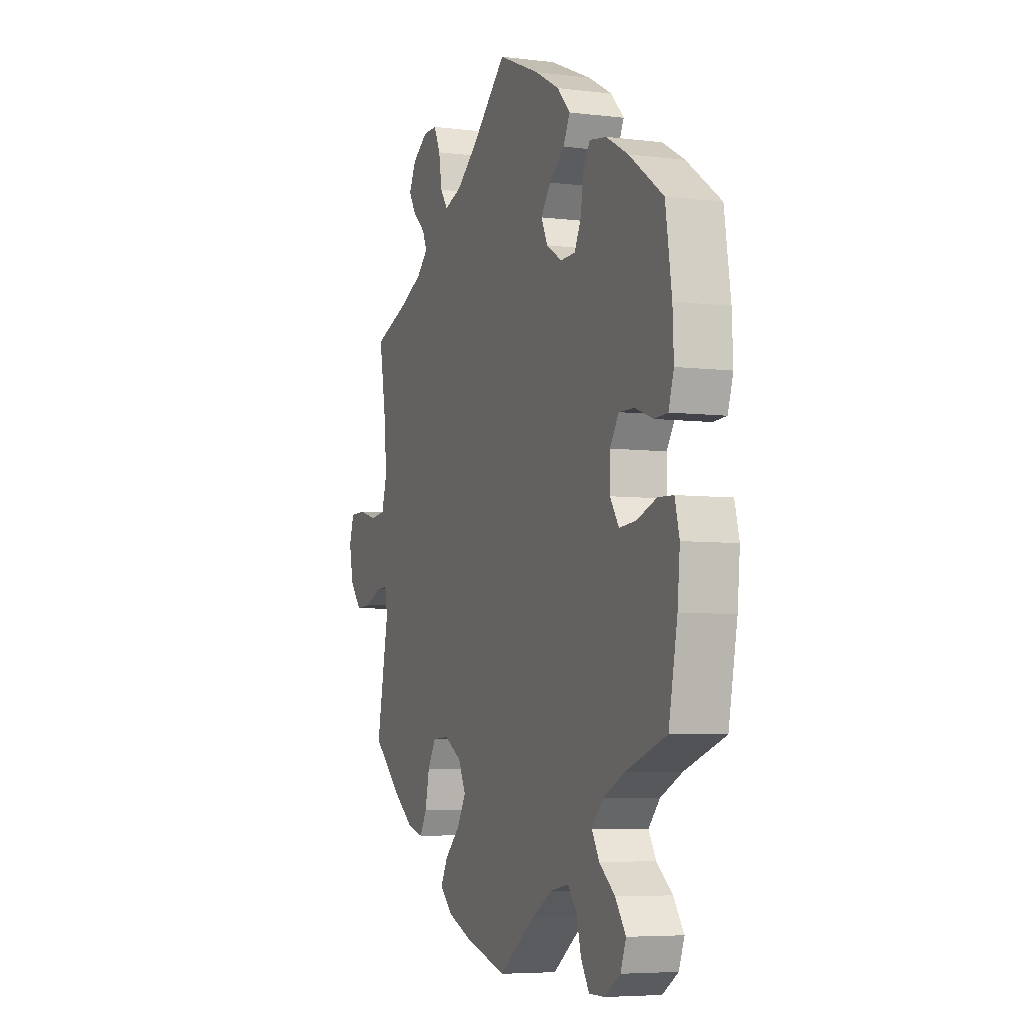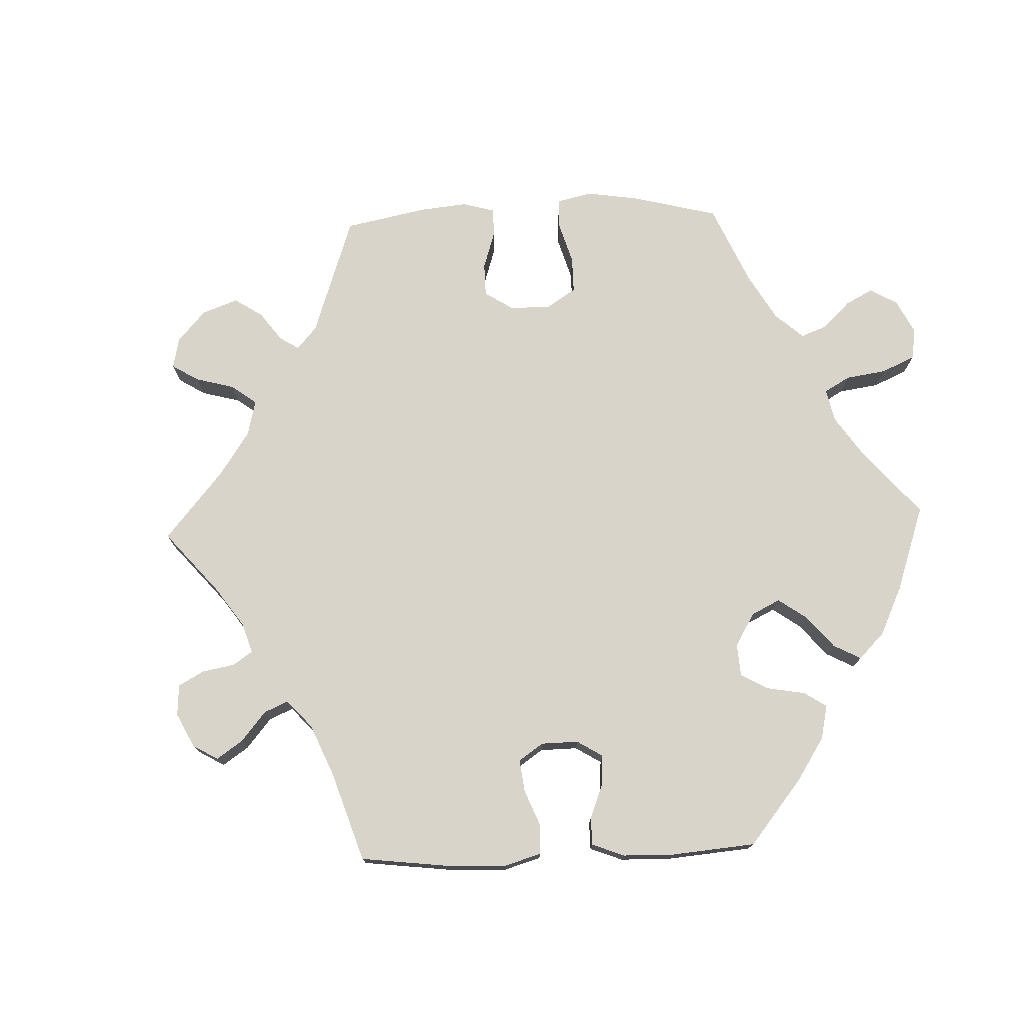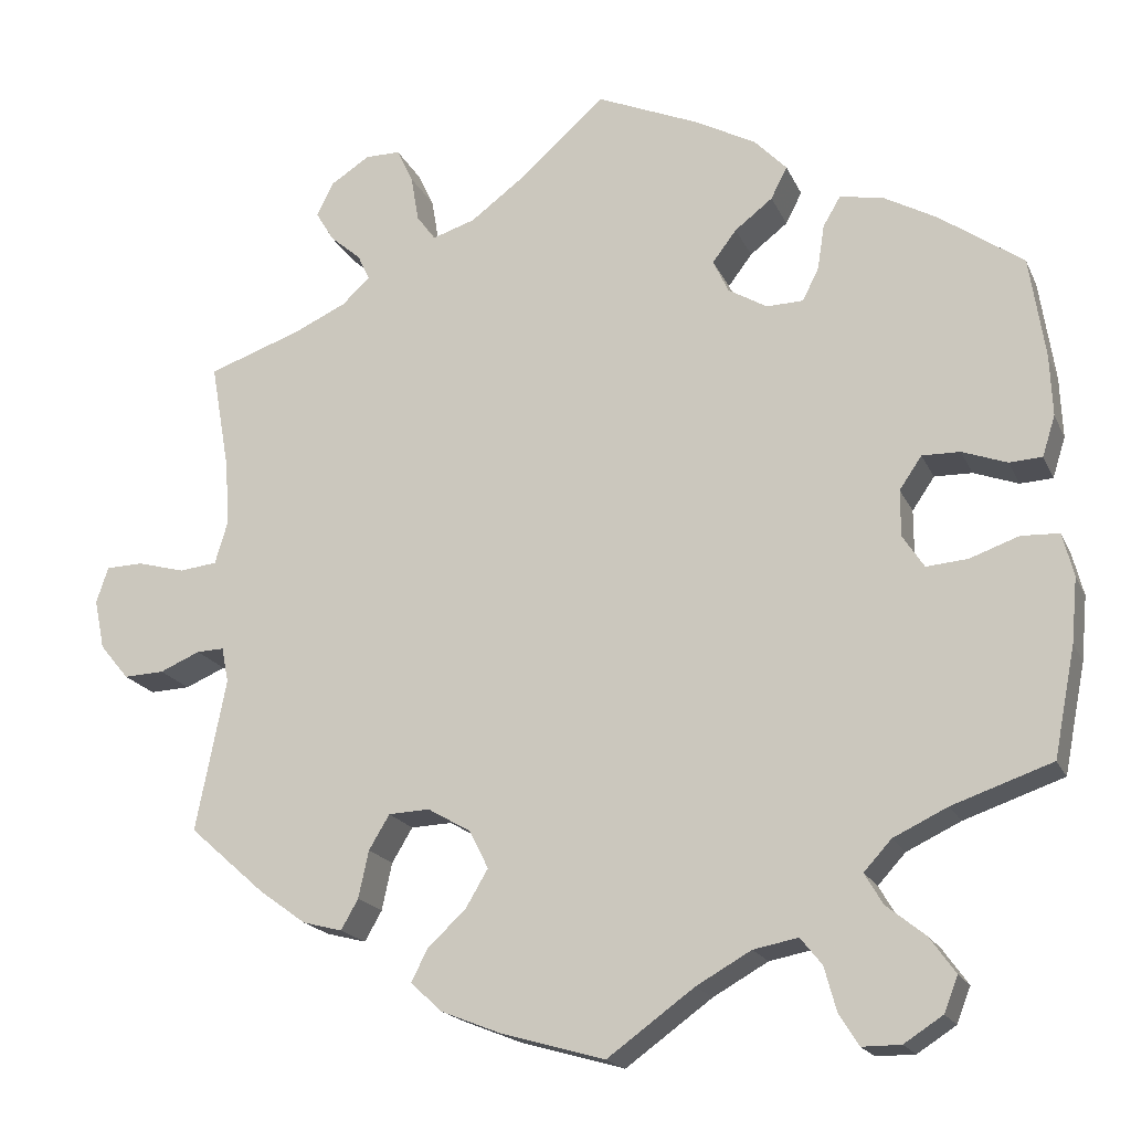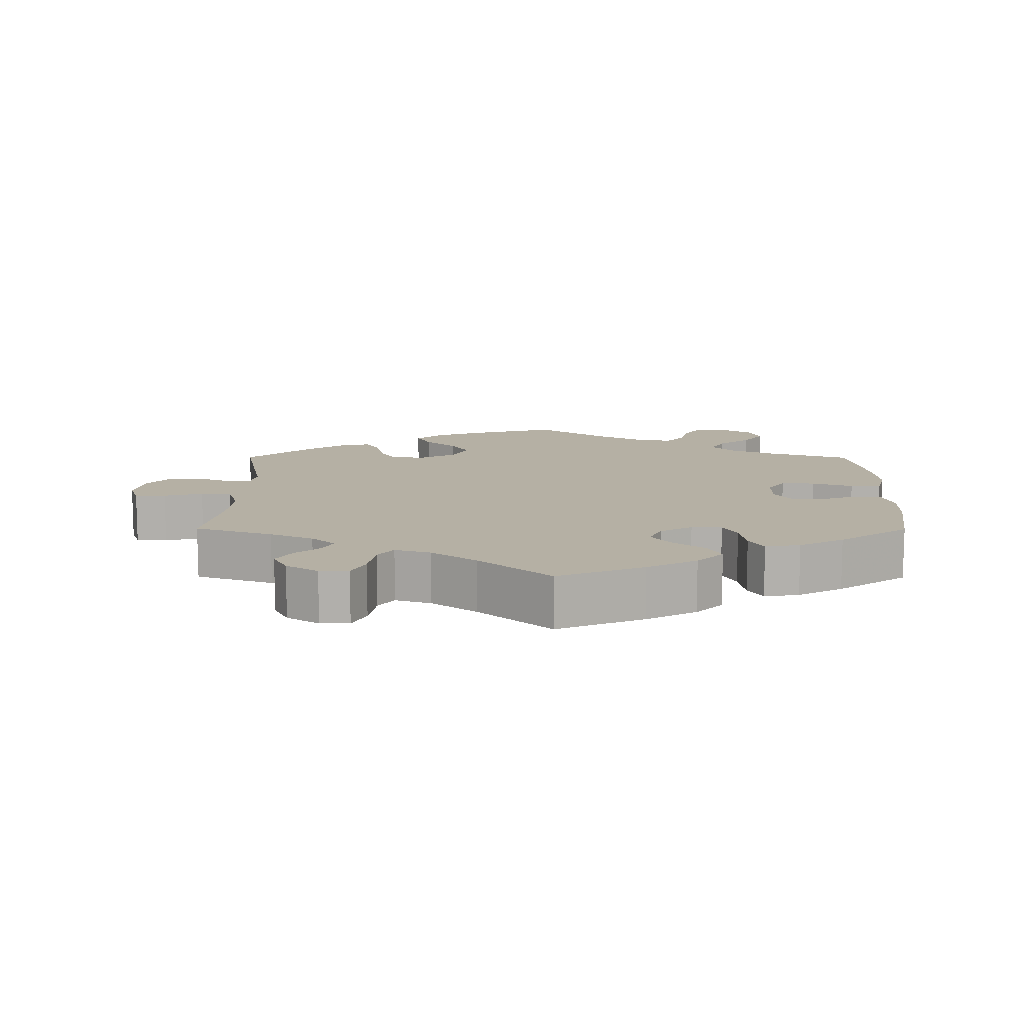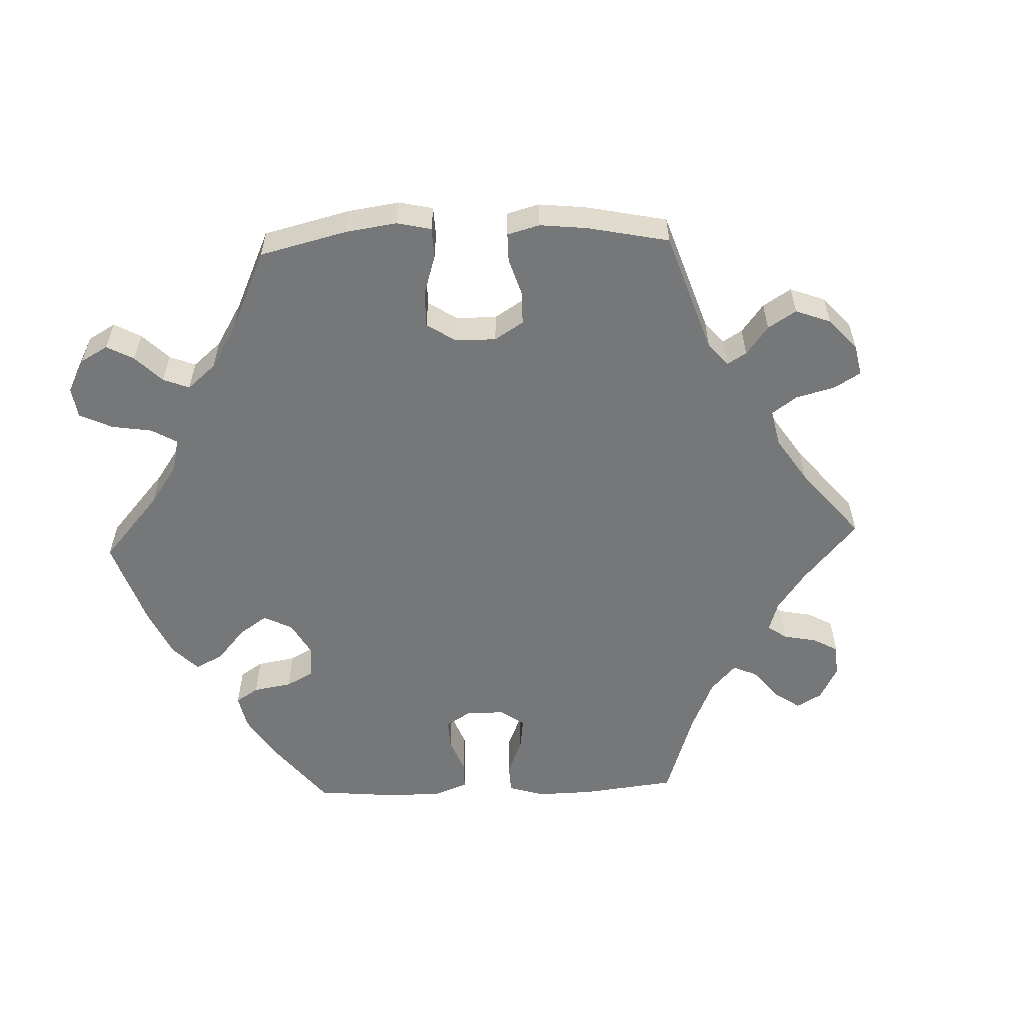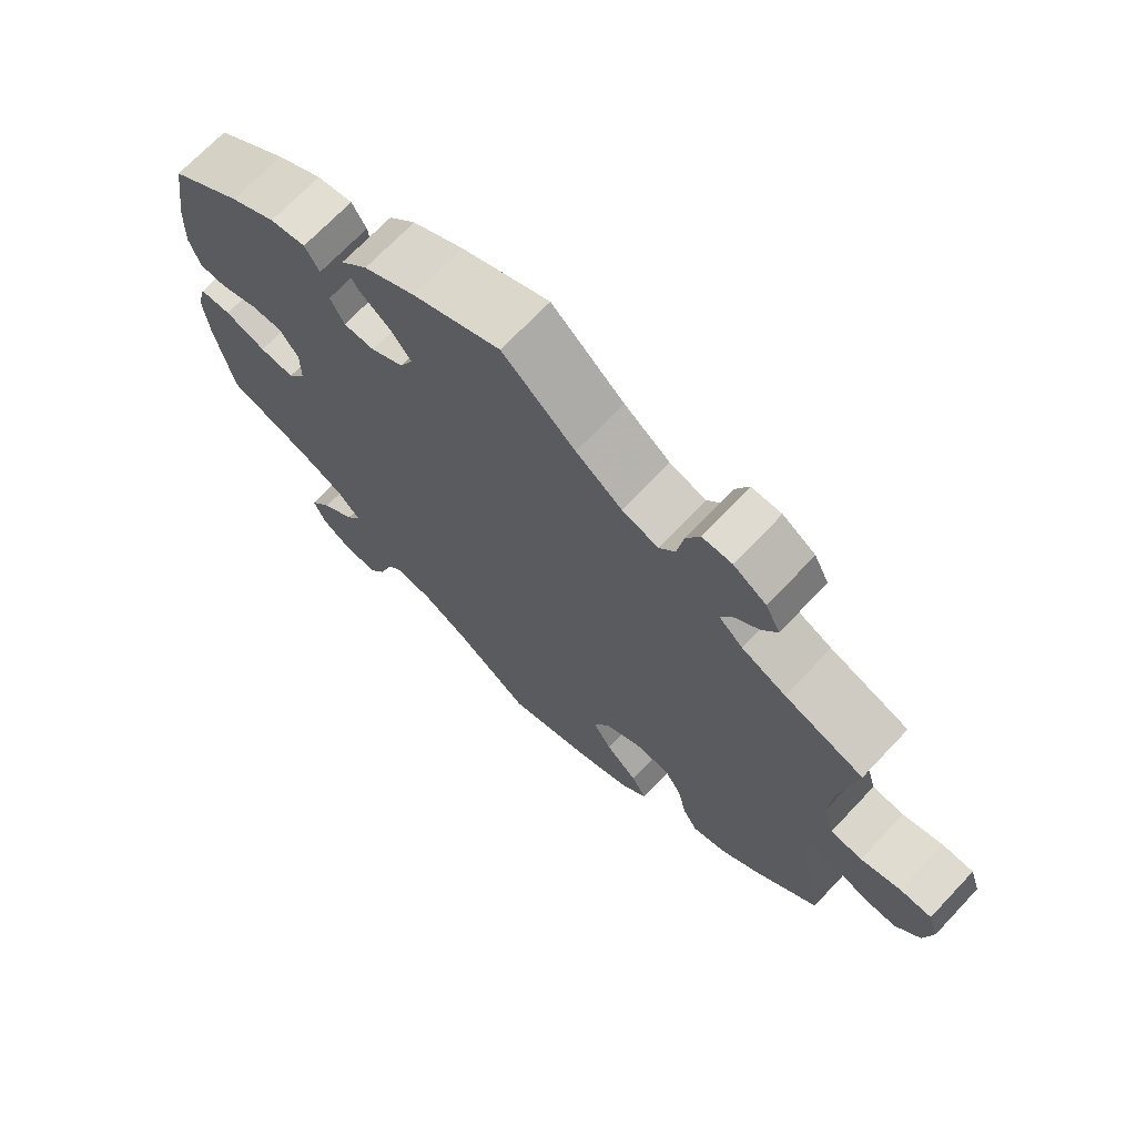
<metadata>
{"format":"obj","ext":"obj","renderer":"f3d","projection":"perspective","resolution":1024,"background":"white","views":[{"elev":-5.7,"azim":69.2,"up":"+Z"},{"elev":75.5,"azim":27.9,"up":"+Y"},{"elev":-18.7,"azim":18.7,"up":"+Z"},{"elev":11.6,"azim":0.3,"up":"+Y"},{"elev":-57.0,"azim":-147.8,"up":"+Y"},{"elev":70.1,"azim":-136.6,"up":"+Z"}]}
</metadata>
<code>
v -0.466 0.07 -0.111
v -0.474 0.07 -0.07
v -0.506 0.07 -0.071
v -0.553 0.07 -0.091
v -0.6 0.07 -0.093
v -0.634 0.07 -0.052
v -0.646 0.07 0.006
v -0.632 0.07 0.048
v -0.588 0.07 0.049
v -0.533 0.07 0.034
v -0.489 0.07 0.039
v -0.474 0.07 0.089
v -0.479 0.07 0.164
v -0.501 0.07 0.289
v -0.392 0.07 0.327
v -0.331 0.07 0.355
v -0.298 0.07 0.385
v -0.312 0.07 0.415
v -0.348 0.07 0.446
v -0.369 0.07 0.481
v -0.349 0.07 0.521
v -0.304 0.07 0.55
v -0.263 0.07 0.55
v -0.244 0.07 0.51
v -0.235 0.07 0.456
v -0.213 0.07 0.426
v -0.163 0.07 0.442
v -0.1 0.07 0.489
v 0 0.07 0.578
v 0.121 0.07 0.526
v 0.191 0.07 0.488
v 0.228 0.07 0.449
v 0.209 0.07 0.412
v 0.165 0.07 0.378
v 0.137 0.07 0.341
v 0.155 0.07 0.303
v 0.2 0.07 0.276
v 0.243 0.07 0.277
v 0.262 0.07 0.315
v 0.27 0.07 0.367
v 0.29 0.07 0.401
v 0.339 0.07 0.393
v 0.402 0.07 0.358
v 0.5 0.07 0.289
v 0.518 0.07 0.171
v 0.521 0.07 0.1
v 0.506 0.07 0.053
v 0.468 0.07 0.051
v 0.416 0.07 0.07
v 0.372 0.07 0.071
v 0.346 0.07 0.033
v 0.346 0.07 -0.021
v 0.371 0.07 -0.059
v 0.419 0.07 -0.055
v 0.476 0.07 -0.035
v 0.52 0.07 -0.037
v 0.533 0.07 -0.087
v 0.526 0.07 -0.162
v 0.501 0.07 -0.289
v 0.385 0.07 -0.329
v 0.322 0.07 -0.359
v 0.29 0.07 -0.394
v 0.311 0.07 -0.43
v 0.356 0.07 -0.466
v 0.386 0.07 -0.508
v 0.37 0.07 -0.549
v 0.325 0.07 -0.578
v 0.28 0.07 -0.578
v 0.257 0.07 -0.541
v 0.243 0.07 -0.49
v 0.218 0.07 -0.459
v 0.166 0.07 -0.469
v 0.102 0.07 -0.505
v 0.001 0.07 -0.578
v -0.121 0.07 -0.543
v -0.189 0.07 -0.516
v -0.226 0.07 -0.482
v -0.206 0.07 -0.444
v -0.162 0.07 -0.403
v -0.136 0.07 -0.359
v -0.158 0.07 -0.315
v -0.208 0.07 -0.286
v -0.256 0.07 -0.288
v -0.28 0.07 -0.328
v -0.292 0.07 -0.383
v -0.312 0.07 -0.418
v -0.358 0.07 -0.406
v -0.413 0.07 -0.366
v -0.501 0.07 -0.288
v -0.466 0 -0.111
v -0.474 0 -0.07
v -0.506 0 -0.071
v -0.553 0 -0.091
v -0.6 0 -0.093
v -0.634 0 -0.052
v -0.646 0 0.006
v -0.632 0 0.048
v -0.588 0 0.049
v -0.533 0 0.034
v -0.489 0 0.039
v -0.474 0 0.089
v -0.479 0 0.164
v -0.501 0 0.289
v -0.392 0 0.327
v -0.331 0 0.355
v -0.298 0 0.385
v -0.312 0 0.415
v -0.348 0 0.446
v -0.369 0 0.481
v -0.349 0 0.521
v -0.304 0 0.55
v -0.263 0 0.55
v -0.244 0 0.51
v -0.235 0 0.456
v -0.213 0 0.426
v -0.163 0 0.442
v -0.1 0 0.489
v 0 0 0.578
v 0.121 0 0.526
v 0.191 0 0.488
v 0.228 0 0.449
v 0.209 0 0.412
v 0.165 0 0.378
v 0.137 0 0.341
v 0.155 0 0.303
v 0.2 0 0.276
v 0.243 0 0.277
v 0.262 0 0.315
v 0.27 0 0.367
v 0.29 0 0.401
v 0.339 0 0.393
v 0.402 0 0.358
v 0.5 0 0.289
v 0.518 0 0.171
v 0.521 0 0.1
v 0.506 0 0.053
v 0.468 0 0.051
v 0.416 0 0.07
v 0.372 0 0.071
v 0.346 0 0.033
v 0.346 0 -0.021
v 0.371 0 -0.059
v 0.419 0 -0.055
v 0.476 0 -0.035
v 0.52 0 -0.037
v 0.533 0 -0.087
v 0.526 0 -0.162
v 0.501 0 -0.289
v 0.385 0 -0.329
v 0.322 0 -0.359
v 0.29 0 -0.394
v 0.311 0 -0.43
v 0.356 0 -0.466
v 0.386 0 -0.508
v 0.37 0 -0.549
v 0.325 0 -0.578
v 0.28 0 -0.578
v 0.257 0 -0.541
v 0.243 0 -0.49
v 0.218 0 -0.459
v 0.166 0 -0.469
v 0.102 0 -0.505
v 0.001 0 -0.578
v -0.121 0 -0.543
v -0.189 0 -0.516
v -0.226 0 -0.482
v -0.206 0 -0.444
v -0.162 0 -0.403
v -0.136 0 -0.359
v -0.158 0 -0.315
v -0.208 0 -0.286
v -0.256 0 -0.288
v -0.28 0 -0.328
v -0.292 0 -0.383
v -0.312 0 -0.418
v -0.358 0 -0.406
v -0.413 0 -0.366
v -0.501 0 -0.288
f 88 89 1
f 87 88 1 2
f 84 85 86 87
f 83 84 87 2
f 82 83 2
f 81 82 2
f 76 77 78 79
f 76 79 80
f 73 74 75 76
f 72 73 76 80
f 71 72 80 81
f 67 68 69 70
f 67 70 71
f 66 67 71
f 63 64 65 66
f 62 63 66 71
f 61 62 71 81
f 57 58 59 60
f 54 55 56 57
f 53 54 57 60
f 52 53 60 61
f 46 47 48 49
f 46 49 50
f 45 46 50
f 44 45 50
f 43 44 50 51
f 39 40 41 42
f 38 39 42 43
f 31 32 33 34
f 31 34 35
f 28 29 30 31
f 27 28 31 35
f 26 27 35 36
f 22 23 24 25
f 22 25 26
f 21 22 26
f 18 19 20 21
f 17 18 21 26
f 16 17 26 36
f 13 14 15
f 12 13 15 16
f 11 12 16 36
f 7 8 9 10
f 7 10 11
f 6 7 11
f 3 4 5 6
f 2 3 6 11
f 51 52 61 81
f 38 43 51 81
f 37 38 81 2
f 2 11 36 37
f 90 178 177
f 91 90 177 176
f 176 175 174 173
f 91 176 173 172
f 91 172 171
f 91 171 170
f 168 167 166 165
f 169 168 165
f 165 164 163 162
f 169 165 162 161
f 170 169 161 160
f 159 158 157 156
f 160 159 156
f 160 156 155
f 155 154 153 152
f 160 155 152 151
f 170 160 151 150
f 149 148 147 146
f 146 145 144 143
f 149 146 143 142
f 150 149 142 141
f 138 137 136 135
f 139 138 135
f 139 135 134
f 139 134 133
f 140 139 133 132
f 131 130 129 128
f 132 131 128 127
f 123 122 121 120
f 124 123 120
f 120 119 118 117
f 124 120 117 116
f 125 124 116 115
f 114 113 112 111
f 115 114 111
f 115 111 110
f 110 109 108 107
f 115 110 107 106
f 125 115 106 105
f 104 103 102
f 105 104 102 101
f 125 105 101 100
f 99 98 97 96
f 100 99 96
f 100 96 95
f 95 94 93 92
f 100 95 92 91
f 170 150 141 140
f 170 140 132 127
f 91 170 127 126
f 126 125 100 91
f 1 90 91 2
f 2 91 92 3
f 3 92 93 4
f 4 93 94 5
f 5 94 95 6
f 6 95 96 7
f 7 96 97 8
f 8 97 98 9
f 9 98 99 10
f 10 99 100 11
f 11 100 101 12
f 12 101 102 13
f 13 102 103 14
f 14 103 104 15
f 15 104 105 16
f 16 105 106 17
f 17 106 107 18
f 18 107 108 19
f 19 108 109 20
f 20 109 110 21
f 21 110 111 22
f 22 111 112 23
f 23 112 113 24
f 24 113 114 25
f 25 114 115 26
f 26 115 116 27
f 27 116 117 28
f 28 117 118 29
f 29 118 119 30
f 30 119 120 31
f 31 120 121 32
f 32 121 122 33
f 33 122 123 34
f 34 123 124 35
f 35 124 125 36
f 36 125 126 37
f 37 126 127 38
f 38 127 128 39
f 39 128 129 40
f 40 129 130 41
f 41 130 131 42
f 42 131 132 43
f 43 132 133 44
f 44 133 134 45
f 45 134 135 46
f 46 135 136 47
f 47 136 137 48
f 48 137 138 49
f 49 138 139 50
f 50 139 140 51
f 51 140 141 52
f 52 141 142 53
f 53 142 143 54
f 54 143 144 55
f 55 144 145 56
f 56 145 146 57
f 57 146 147 58
f 58 147 148 59
f 59 148 149 60
f 60 149 150 61
f 61 150 151 62
f 62 151 152 63
f 63 152 153 64
f 64 153 154 65
f 65 154 155 66
f 66 155 156 67
f 67 156 157 68
f 68 157 158 69
f 69 158 159 70
f 70 159 160 71
f 71 160 161 72
f 72 161 162 73
f 73 162 163 74
f 74 163 164 75
f 75 164 165 76
f 76 165 166 77
f 77 166 167 78
f 78 167 168 79
f 79 168 169 80
f 80 169 170 81
f 81 170 171 82
f 82 171 172 83
f 83 172 173 84
f 84 173 174 85
f 85 174 175 86
f 86 175 176 87
f 87 176 177 88
f 88 177 178 89
f 89 178 90 1

</code>
